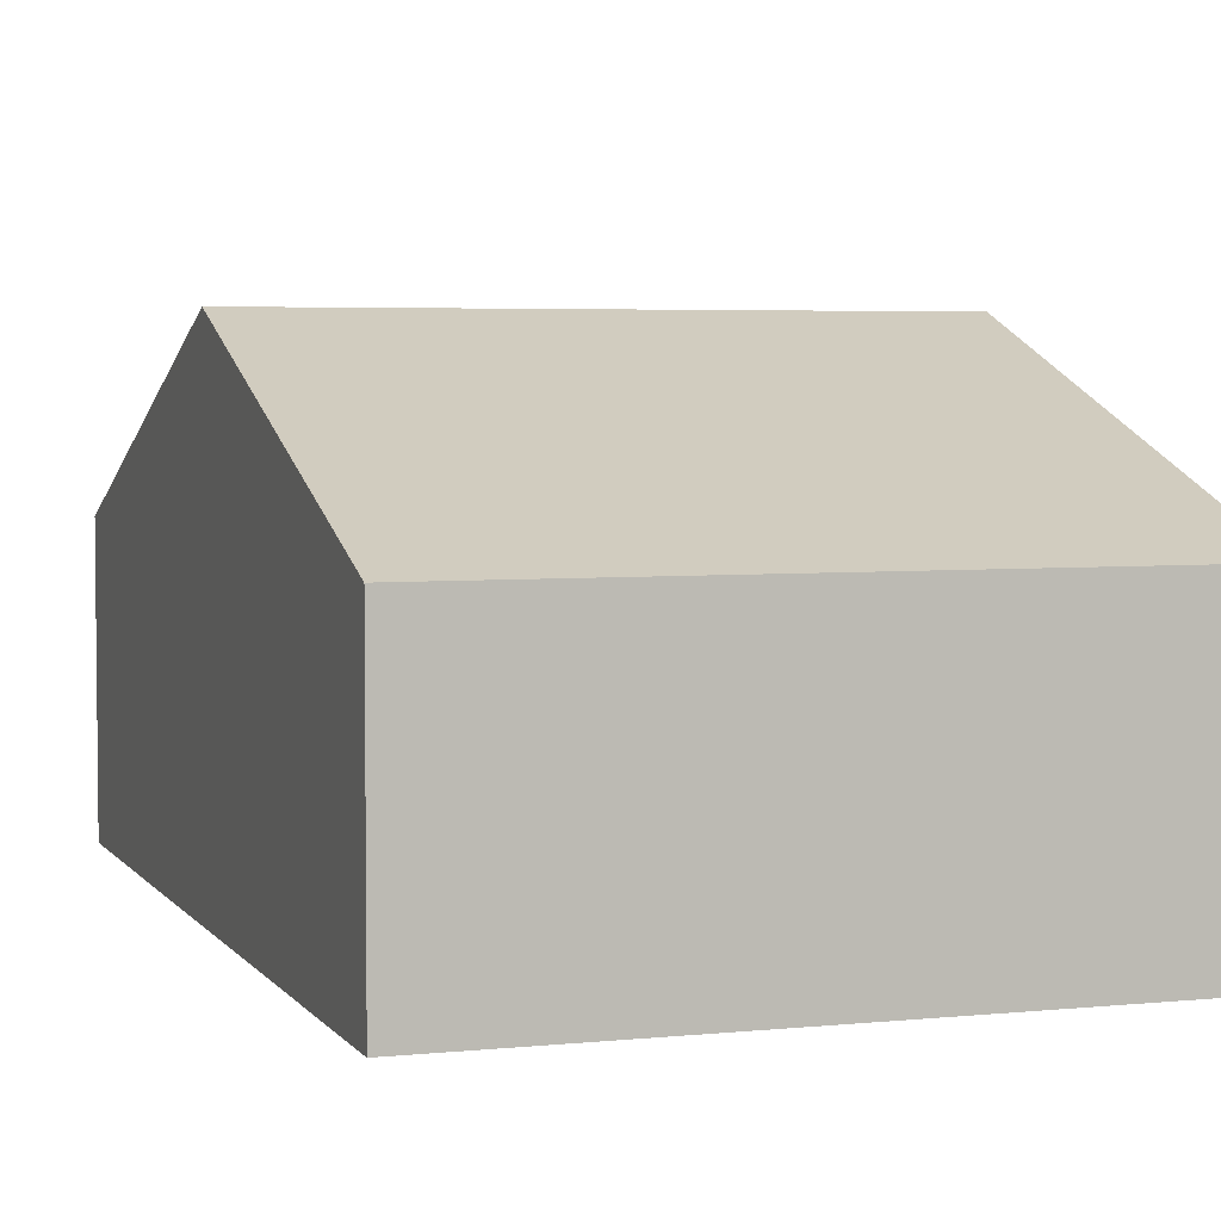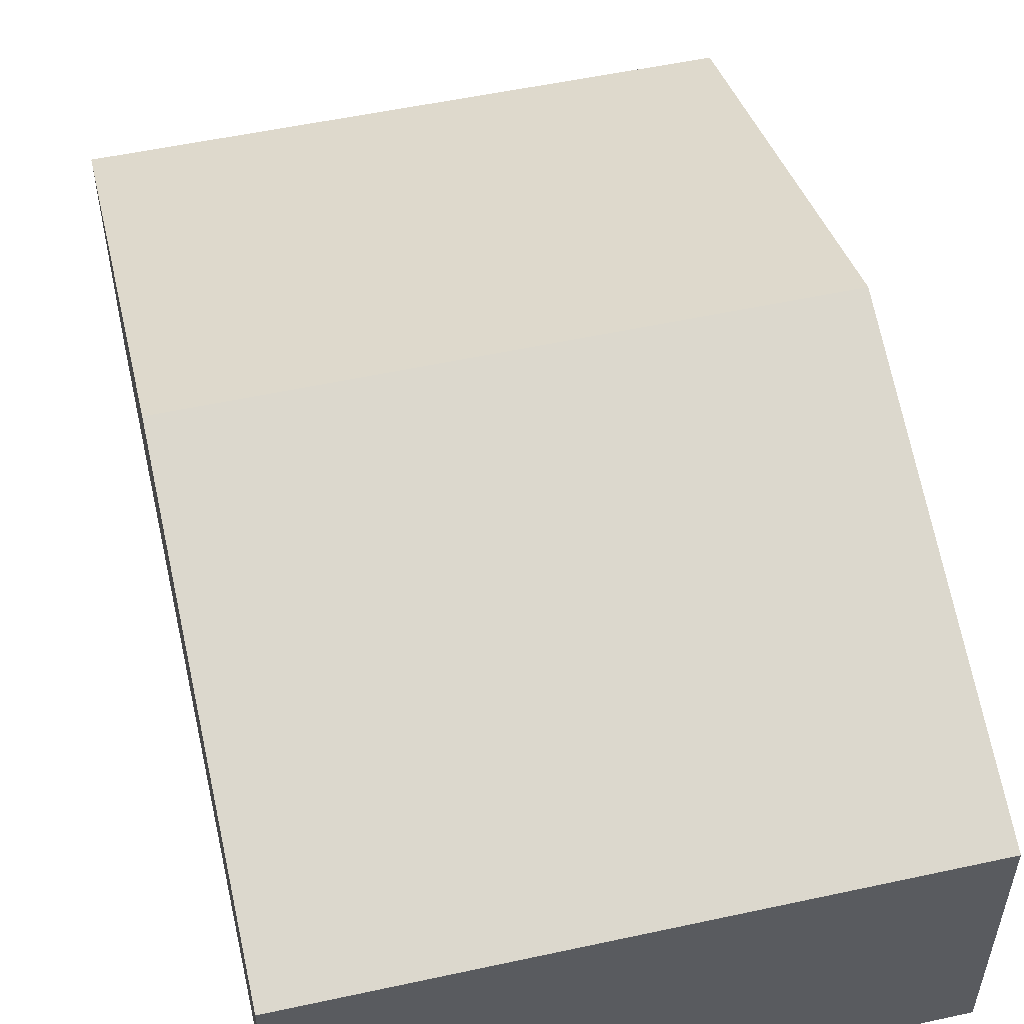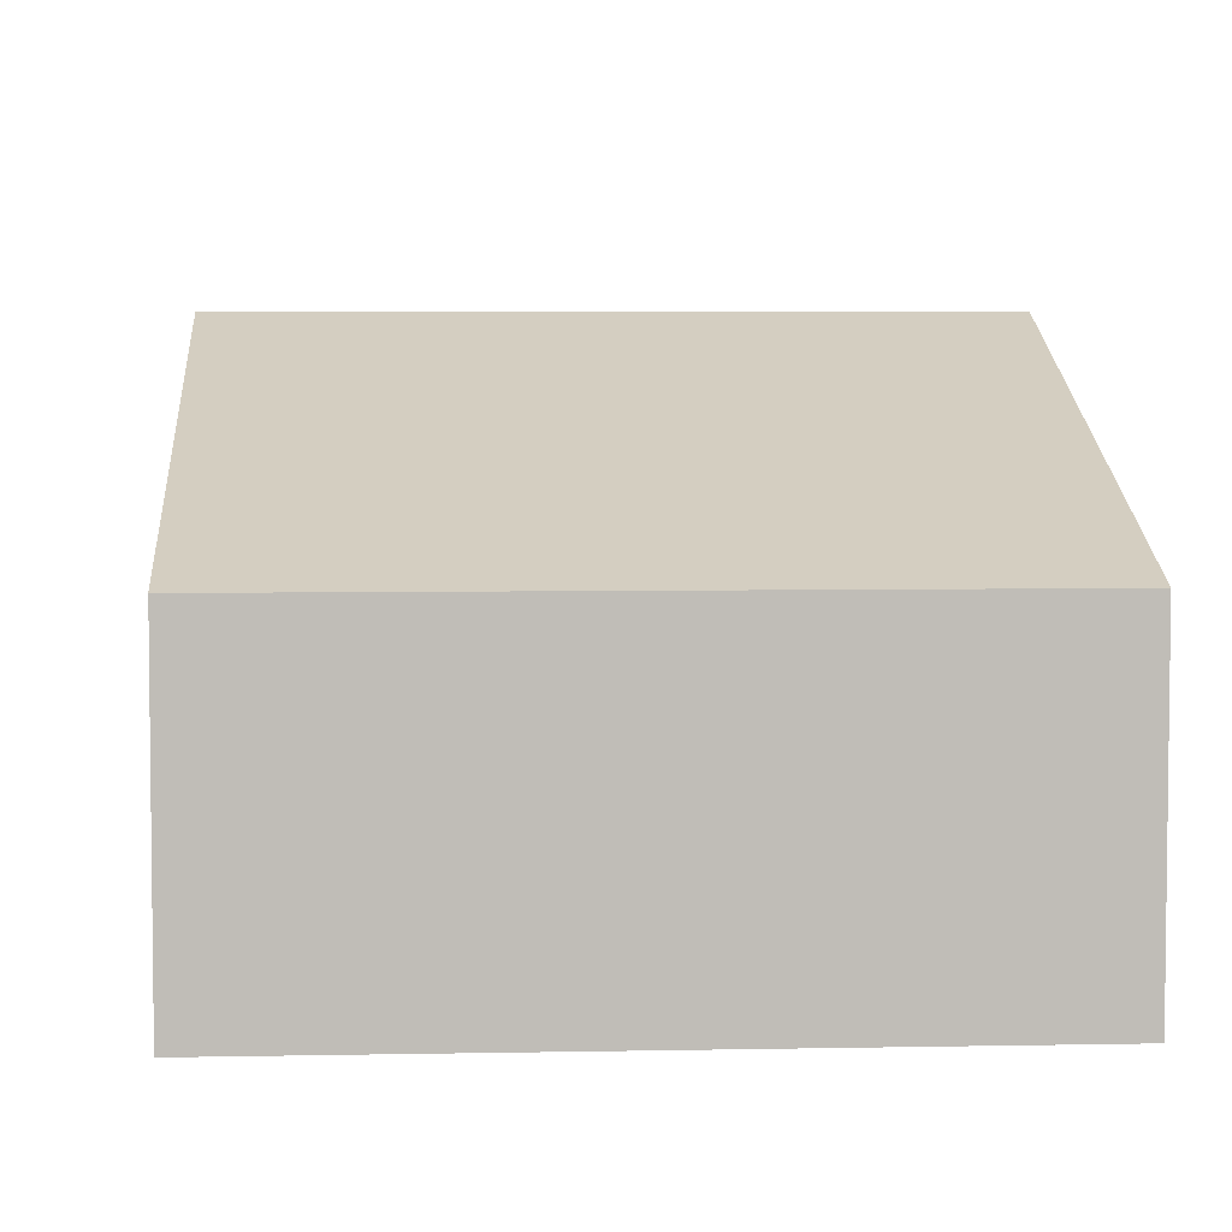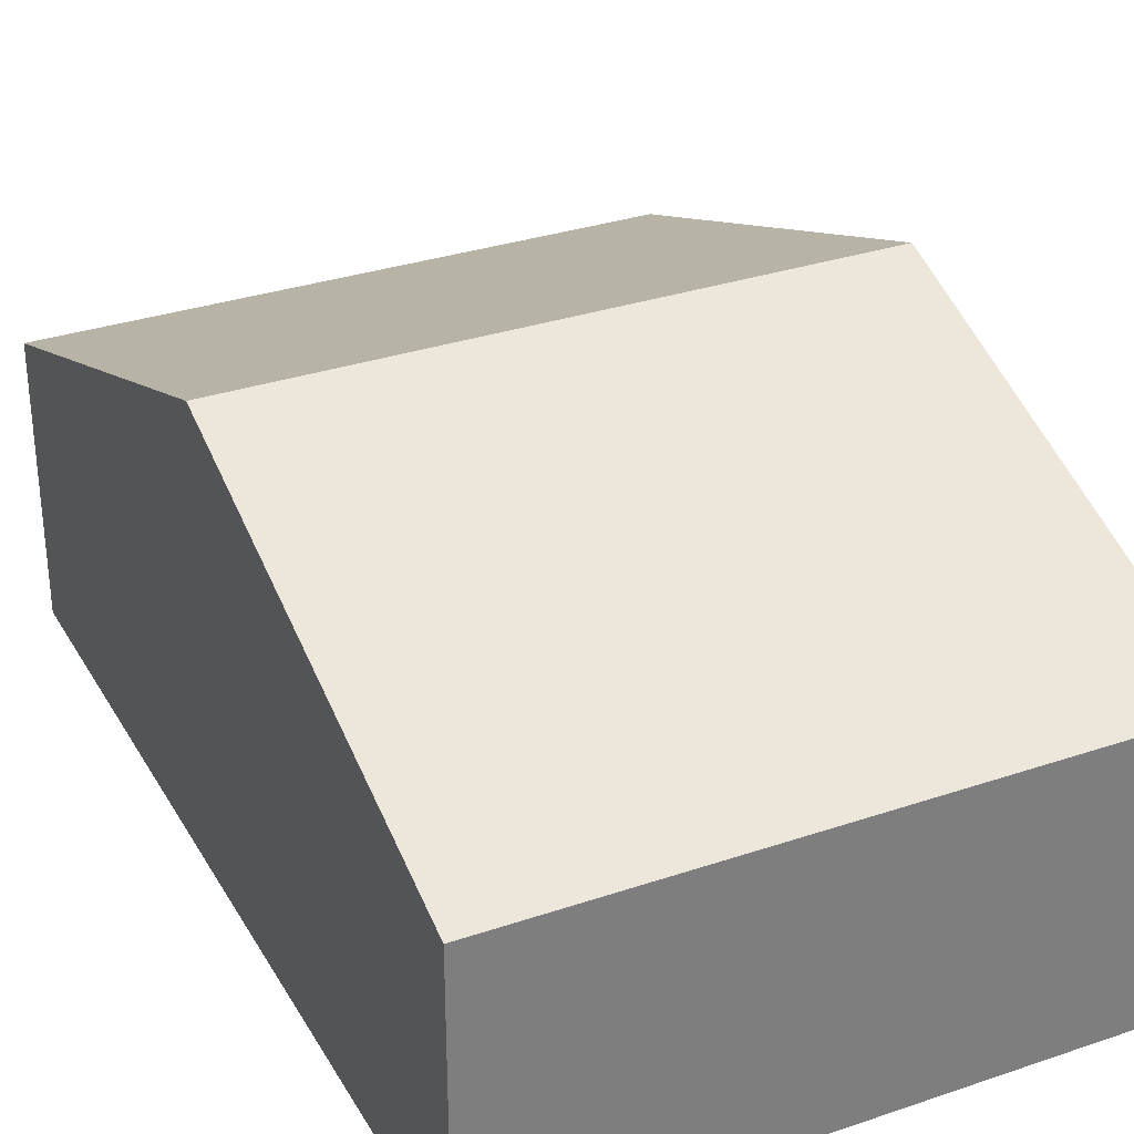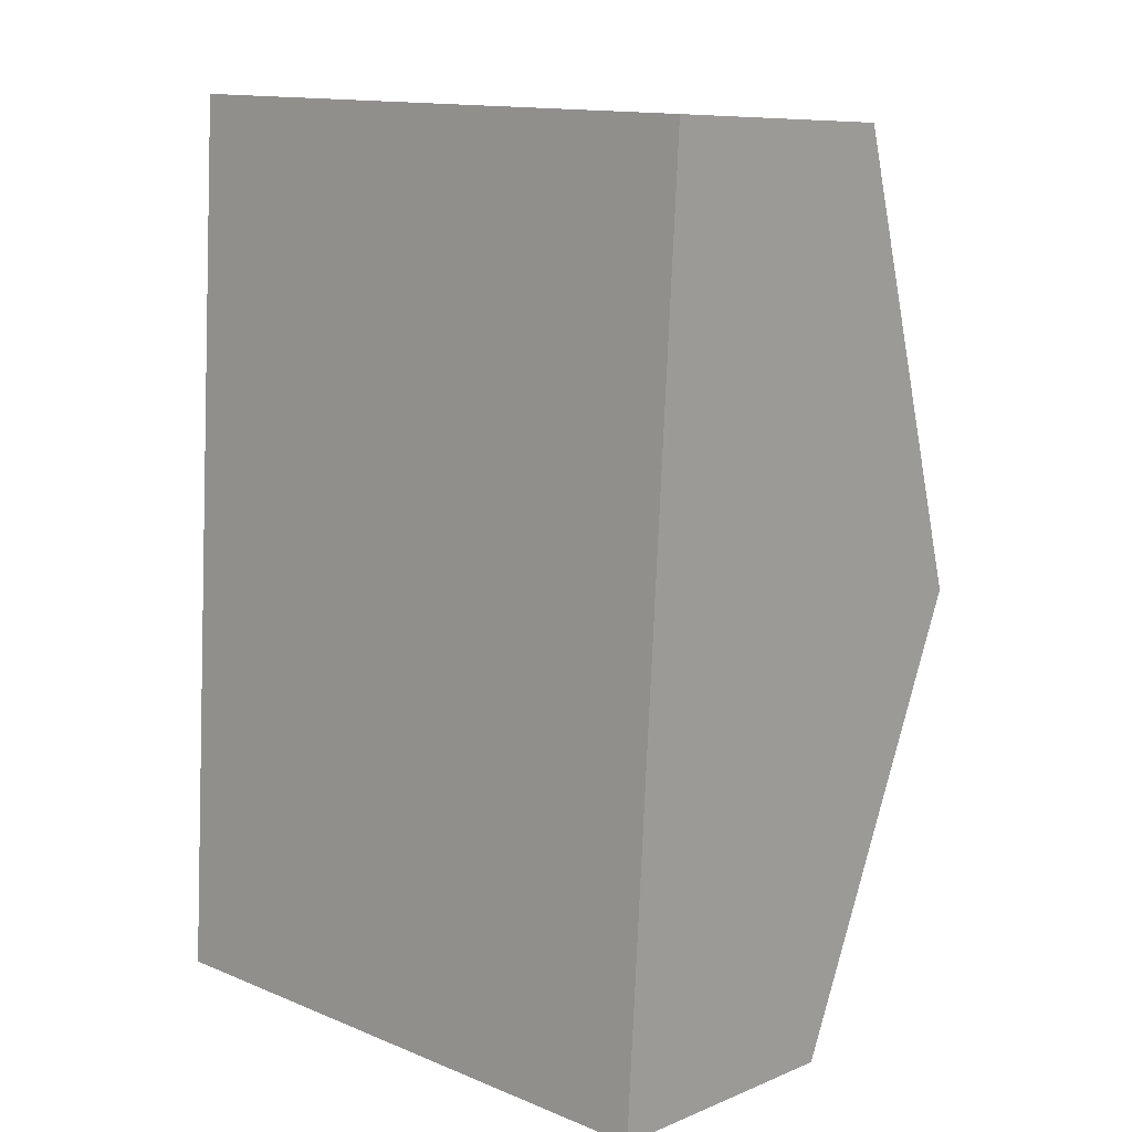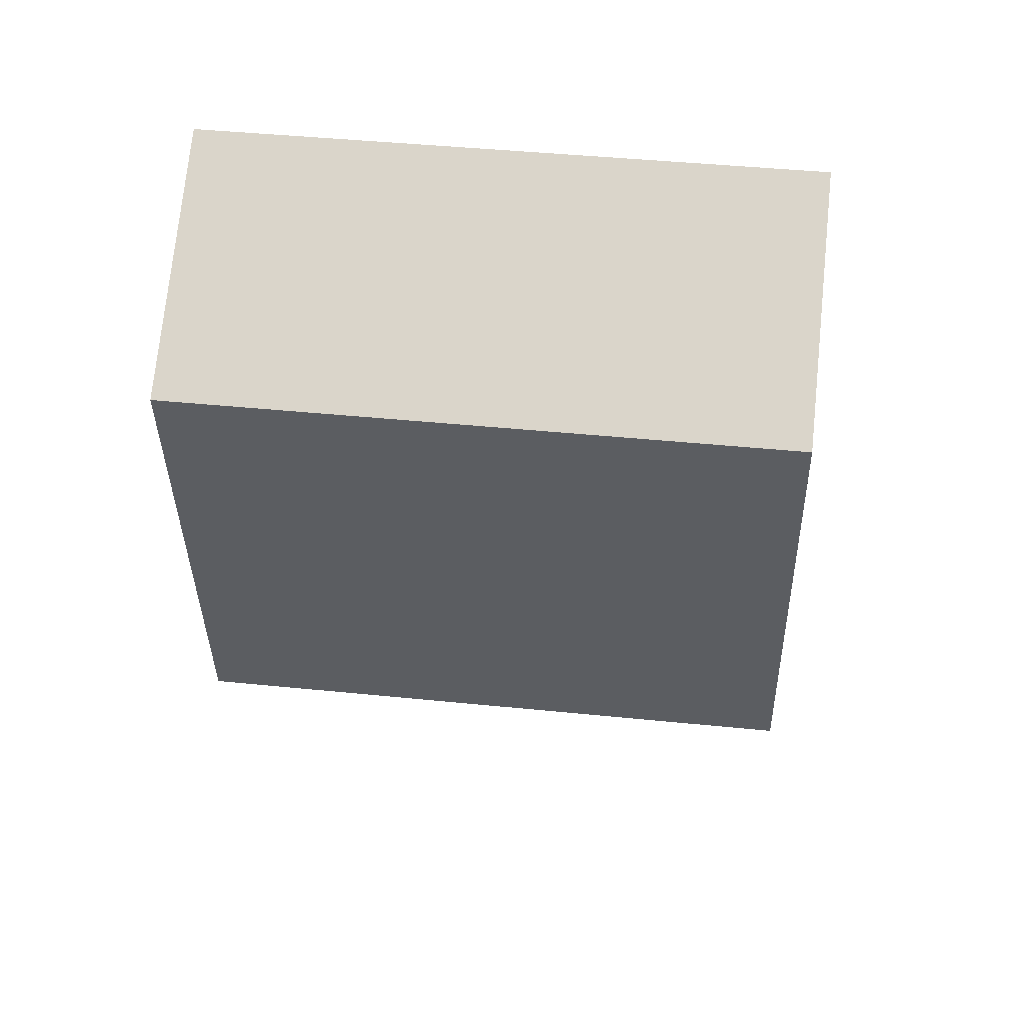
<metadata>
{"format":"obj","ext":"obj","renderer":"f3d","projection":"perspective","resolution":1024,"background":"white","views":[{"elev":4.2,"azim":164.6,"up":"+Y"},{"elev":53.6,"azim":-9.7,"up":"+Y"},{"elev":5.0,"azim":-0.3,"up":"+Y"},{"elev":31.8,"azim":-22.2,"up":"+Y"},{"elev":8.7,"azim":42.4,"up":"+Z"},{"elev":73.6,"azim":-174.1,"up":"+Z"}]}
</metadata>
<code>
v  0.655 3.416 11.21
v  7.817 5.478 5.166
v  0.327 5.478 5.604
v  8.145 3.416 10.77
v  7.782 5.259 4.571
v  0.267 5.098 4.571
v  7.489 3.416 -0.438
v  0 3.416 2.092e-16
v  0 0 0
v  0.267 -2.799e-16 4.571
v  0.327 -3.431e-16 5.604
v  0.655 -6.864e-16 11.21
v  8.145 -6.595e-16 10.77
v  7.817 -3.163e-16 5.166
v  7.782 -2.799e-16 4.571
v  7.489 2.682e-17 -0.438
g defaultobject
f 1 2 3
f 2 1 4
f 5 3 2
f 3 5 6
f 6 5 7
f 6 7 8
f 9 6 8
f 6 9 10
f 6 10 3
f 3 10 1
f 1 10 11
f 1 11 12
f 12 4 1
f 4 12 13
f 13 2 4
f 2 13 14
f 2 14 5
f 5 14 7
f 7 14 15
f 7 15 16
f 16 8 7
f 8 16 9
f 11 13 12
f 13 11 10
f 13 10 9
f 13 9 14
f 14 9 15
f 15 9 16

</code>
